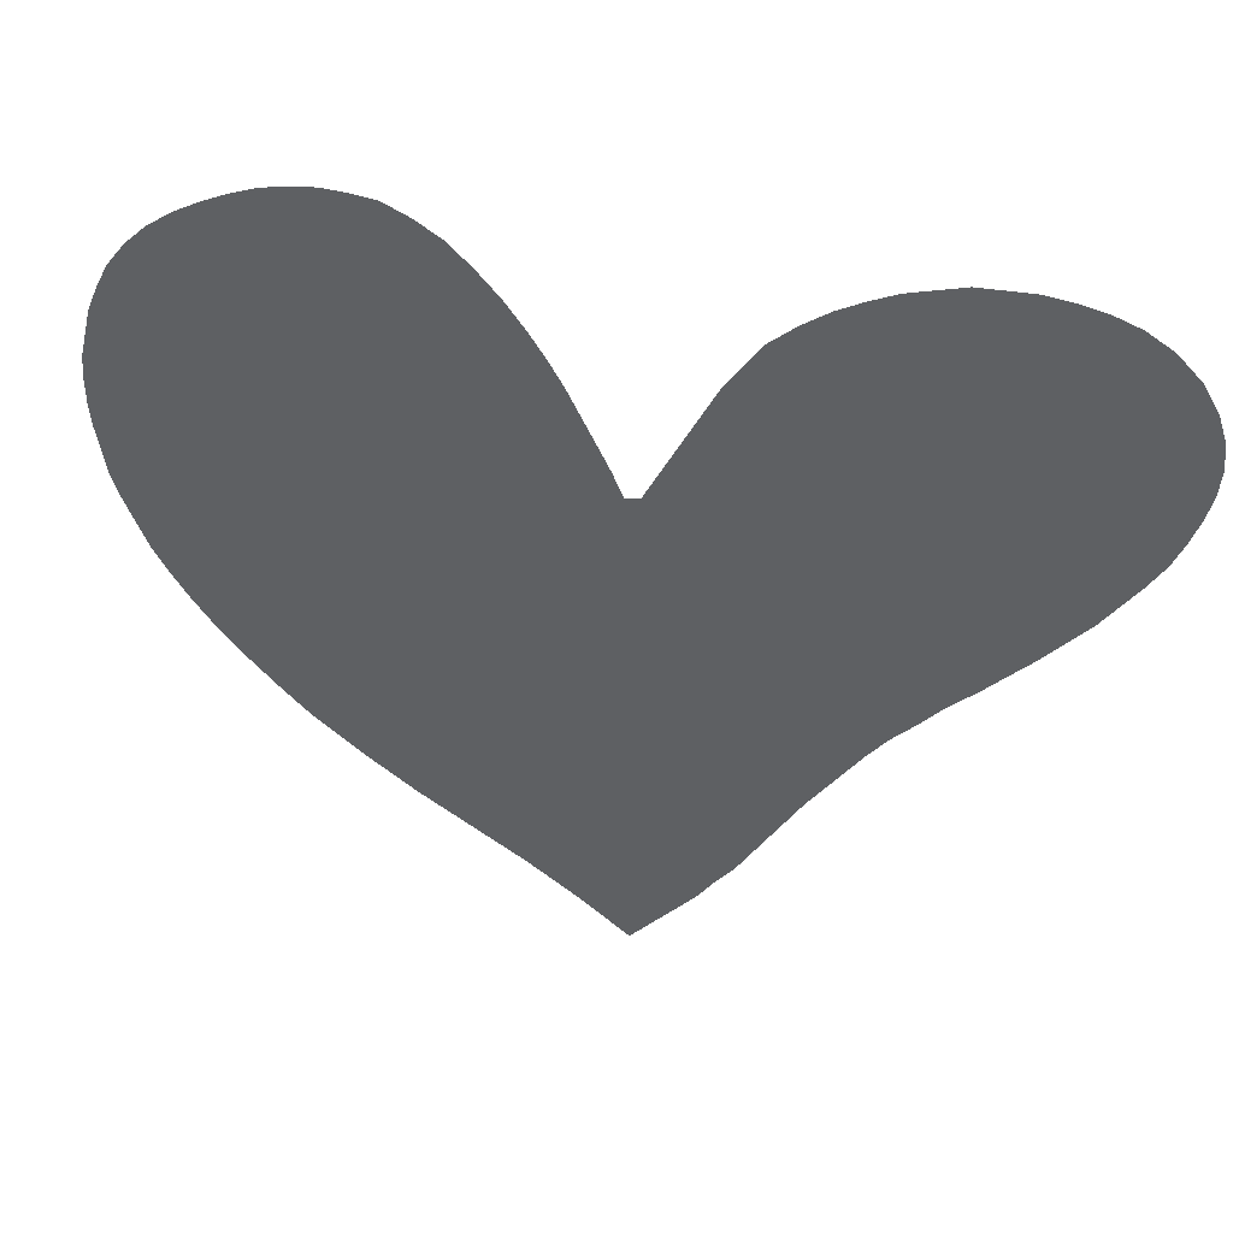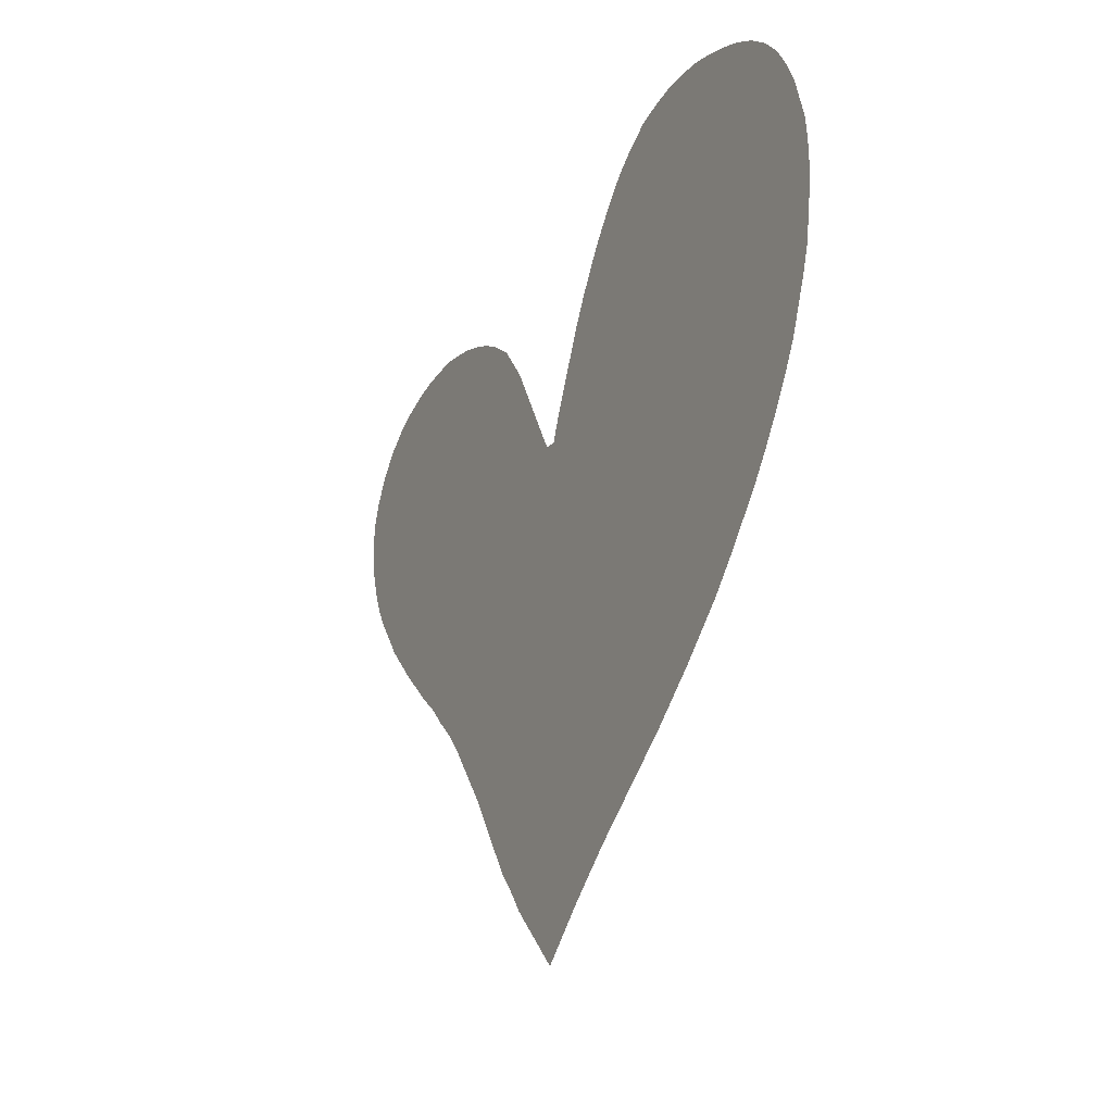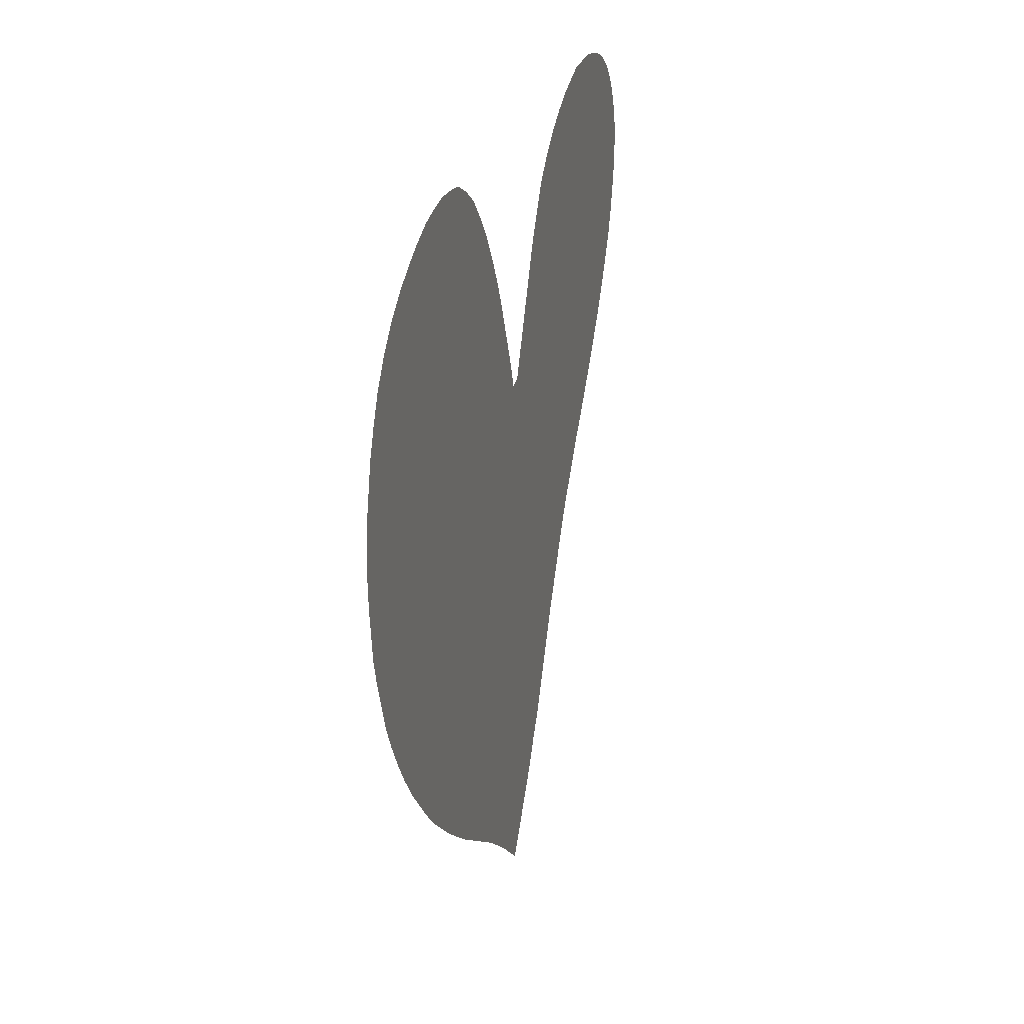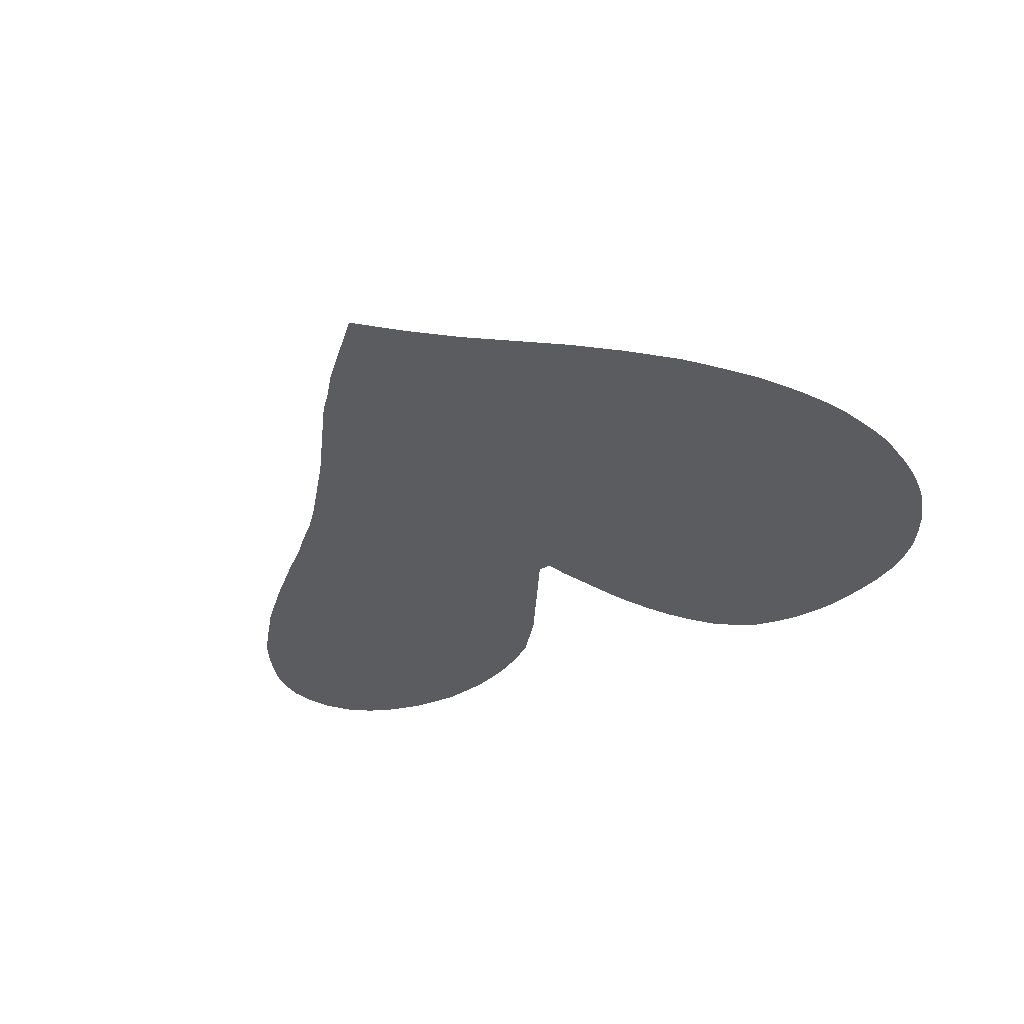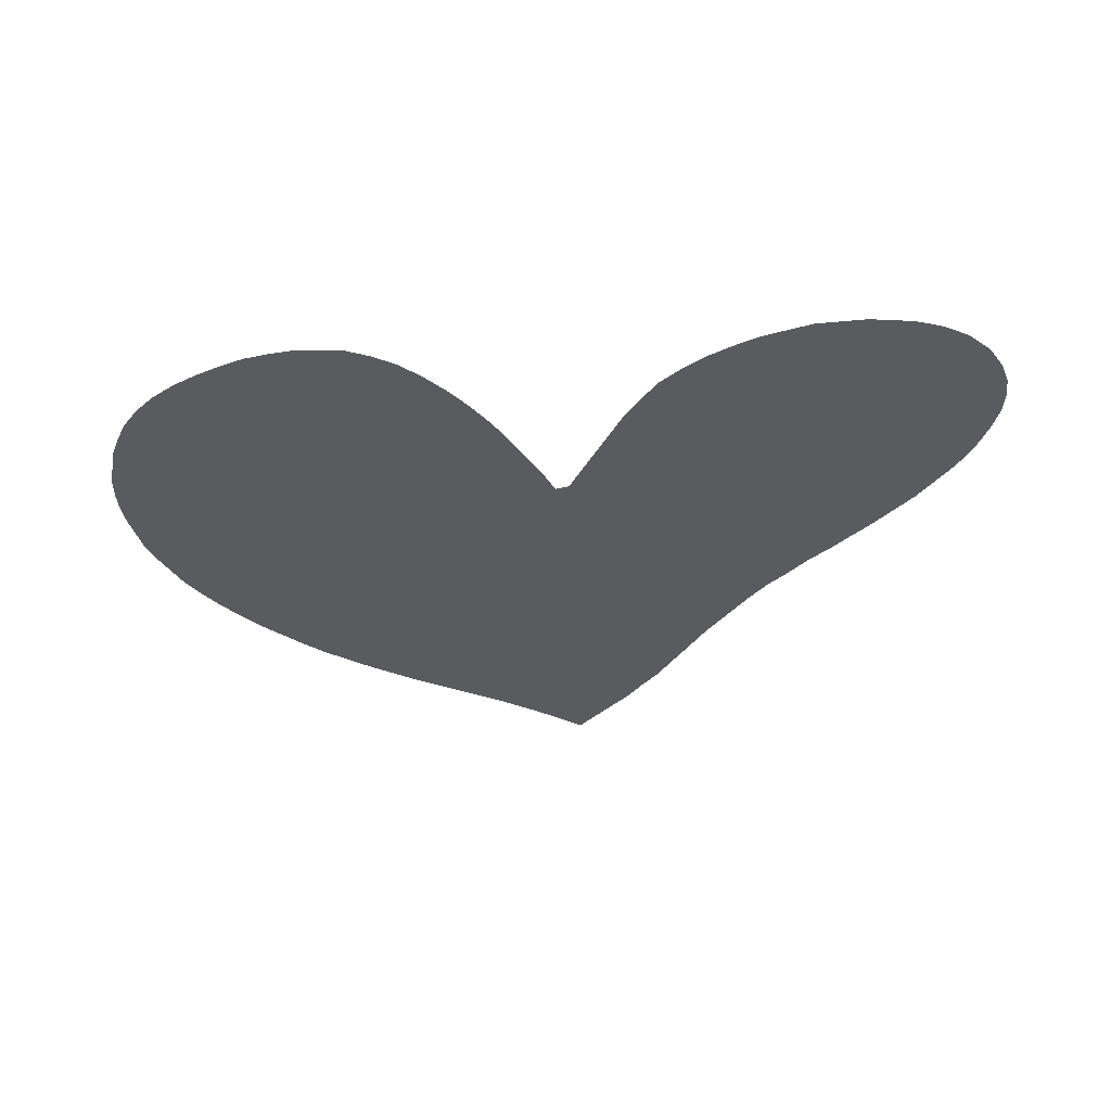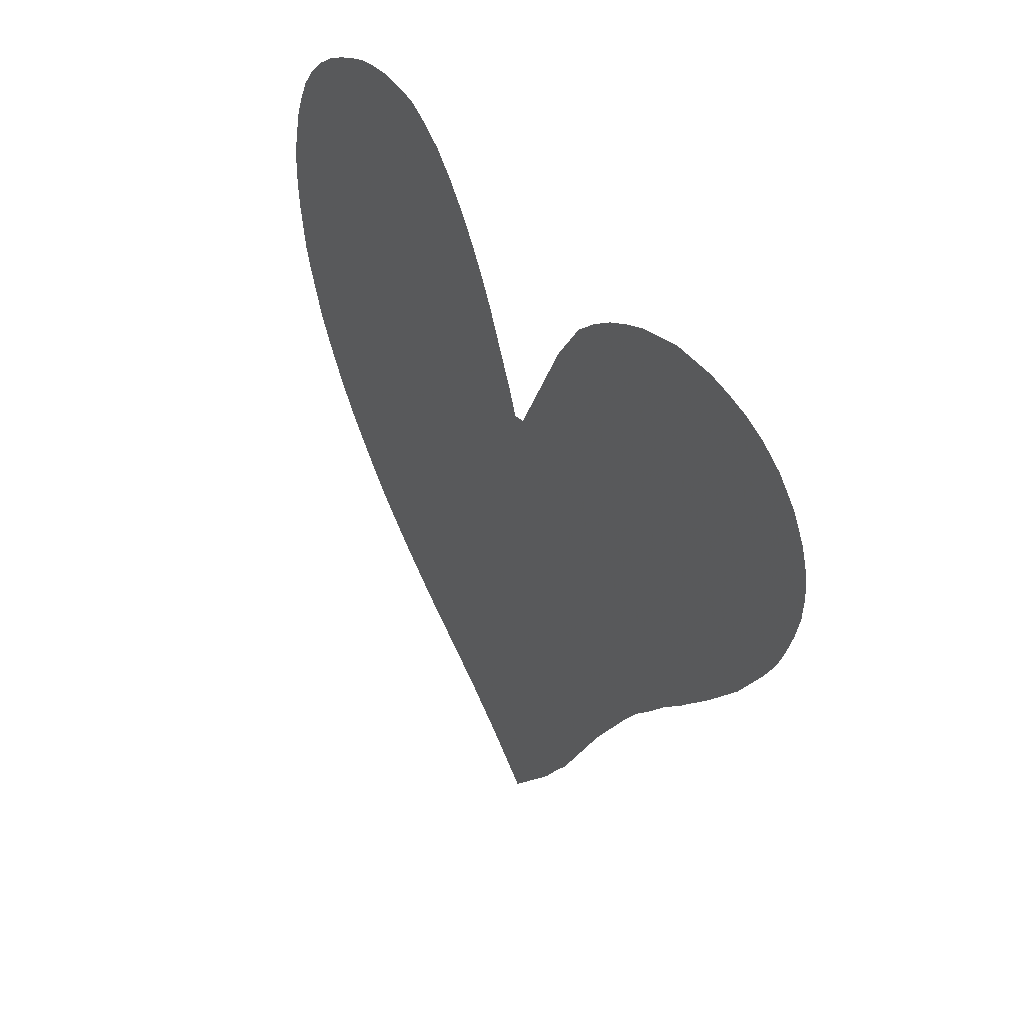
<metadata>
{"format":"obj","ext":"obj","renderer":"f3d","projection":"perspective","resolution":1024,"background":"white","views":[{"elev":42.8,"azim":-162.7,"up":"+Y"},{"elev":-31.8,"azim":64.0,"up":"+Y"},{"elev":21.5,"azim":104.5,"up":"+Y"},{"elev":-33.8,"azim":23.8,"up":"+Z"},{"elev":-32.9,"azim":-177.2,"up":"+Z"},{"elev":42.4,"azim":-120.2,"up":"+Y"}]}
</metadata>
<code>
v 0.1704 0.4305 0
v 0.1502 0.4529 0
v 0.1256 0.4798 0
v 0.1031 0.5067 0
v 0.08072 0.5336 0
v 0.06278 0.5605 0
v 0.04484 0.5874 0
v 0.02915 0.6143 0
v 0.01794 0.6413 0
v 0.008969 0.6682 0
v 0.002242 0.6951 0
v 0 0.722 0
v 0.002242 0.7489 0
v 0.01121 0.7758 0
v 0.02691 0.8027 0
v 0.05157 0.8274 0
v 0.07848 0.843 0
v 0.1054 0.852 0
v 0.1323 0.8565 0
v 0.1592 0.8587 0
v 0.1861 0.8565 0
v 0.213 0.8543 0
v 0.2399 0.8453 0
v 0.2668 0.8363 0
v 0.2937 0.8229 0
v 0.3206 0.8072 0
v 0.3475 0.787 0
v 0.3744 0.7623 0
v 0.3924 0.7354 0
v 0.4103 0.7085 0
v 0.4238 0.6816 0
v 0.4372 0.6547 0
v 0.4507 0.6278 0
v 0.4641 0.6009 0
v 0.4776 0.574 0
v 0.4933 0.5695 0
v 0.5045 0.5964 0
v 0.5179 0.6233 0
v 0.5314 0.6502 0
v 0.5448 0.6771 0
v 0.5605 0.704 0
v 0.5785 0.7309 0
v 0.5987 0.7579 0
v 0.6233 0.7847 0
v 0.648 0.8072 0
v 0.6749 0.8229 0
v 0.7018 0.8341 0
v 0.7287 0.8363 0
v 0.7556 0.8363 0
v 0.7825 0.8318 0
v 0.8094 0.8251 0
v 0.8363 0.8139 0
v 0.8632 0.8004 0
v 0.8901 0.7847 0
v 0.917 0.7646 0
v 0.9395 0.7421 0
v 0.9596 0.7153 0
v 0.9731 0.6883 0
v 0.9843 0.6614 0
v 0.991 0.6345 0
v 0.9978 0.6076 0
v 1 0.5807 0
v 1 0.5538 0
v 0.9978 0.5269 0
v 0.9933 0.5 0
v 0.9888 0.4731 0
v 0.9798 0.4462 0
v 0.9686 0.4193 0
v 0.9574 0.3924 0
v 0.9417 0.3655 0
v 0.9238 0.3386 0
v 0.9036 0.3117 0
v 0.8812 0.2848 0
v 0.8565 0.2601 0
v 0.8363 0.2399 0
v 0.8094 0.2152 0
v 0.7825 0.1951 0
v 0.7556 0.1749 0
v 0.7287 0.157 0
v 0.7018 0.139 0
v 0.6749 0.1233 0
v 0.648 0.1076 0
v 0.6211 0.09193 0
v 0.5942 0.07623 0
v 0.5673 0.0583 0
v 0.5404 0.04036 0
v 0.5134 0.02018 0
v 0.4865 0 0
v 0.4641 0.02691 0
v 0.4417 0.05381 0
v 0.4193 0.08072 0
v 0.4013 0.1076 0
v 0.3812 0.1345 0
v 0.3655 0.1614 0
v 0.3498 0.1883 0
v 0.3341 0.2152 0
v 0.3184 0.2422 0
v 0.3004 0.2691 0
v 0.2825 0.296 0
v 0.2646 0.3229 0
v 0.2444 0.3498 0
v 0.2197 0.3767 0
v 0.1973 0.4036 0
v 0.1704 0.4305 0
f 12 14 13
f 12 17 14
f 87 89 88
f 86 89 87
f 7 24 23
f 6 24 7
f 6 25 24
f 10 21 20
f 9 21 10
f 7 23 8
f 8 21 9
f 8 23 21
f 4 29 5
f 1 33 2
f 35 102 101
f 35 103 102
f 36 97 96
f 35 99 36
f 10 20 19
f 86 91 90
f 86 90 89
f 21 23 22
f 5 29 27
f 5 27 6
f 35 101 100
f 35 100 99
f 34 103 35
f 1 34 33
f 1 103 34
f 36 98 97
f 36 99 98
f 81 96 95
f 36 96 81
f 40 62 60
f 60 62 61
f 40 63 62
f 40 64 63
f 39 68 67
f 39 67 65
f 39 64 40
f 39 65 64
f 38 68 39
f 10 18 11
f 10 19 18
f 12 18 17
f 11 18 12
f 6 26 25
f 6 27 26
f 2 33 32
f 4 30 29
f 4 31 30
f 3 31 4
f 2 32 3
f 3 32 31
f 82 95 94
f 81 95 82
f 27 29 28
f 56 58 57
f 55 58 56
f 54 58 55
f 58 60 59
f 42 58 54
f 65 67 66
f 42 54 53
f 42 53 43
f 83 94 93
f 82 94 83
f 40 60 41
f 41 60 58
f 41 58 42
f 43 53 52
f 43 52 44
f 44 52 51
f 84 93 92
f 83 93 84
f 36 72 71
f 36 71 37
f 36 75 74
f 36 79 78
f 36 78 77
f 44 51 50
f 44 50 49
f 85 91 86
f 85 92 91
f 84 92 85
f 37 71 70
f 37 70 38
f 68 70 69
f 38 70 68
f 36 73 72
f 36 74 73
f 36 81 80
f 36 80 79
f 36 76 75
f 36 77 76
f 44 49 48
f 46 48 47
f 44 48 45
f 45 48 46
f 15 17 16
f 14 17 15

</code>
